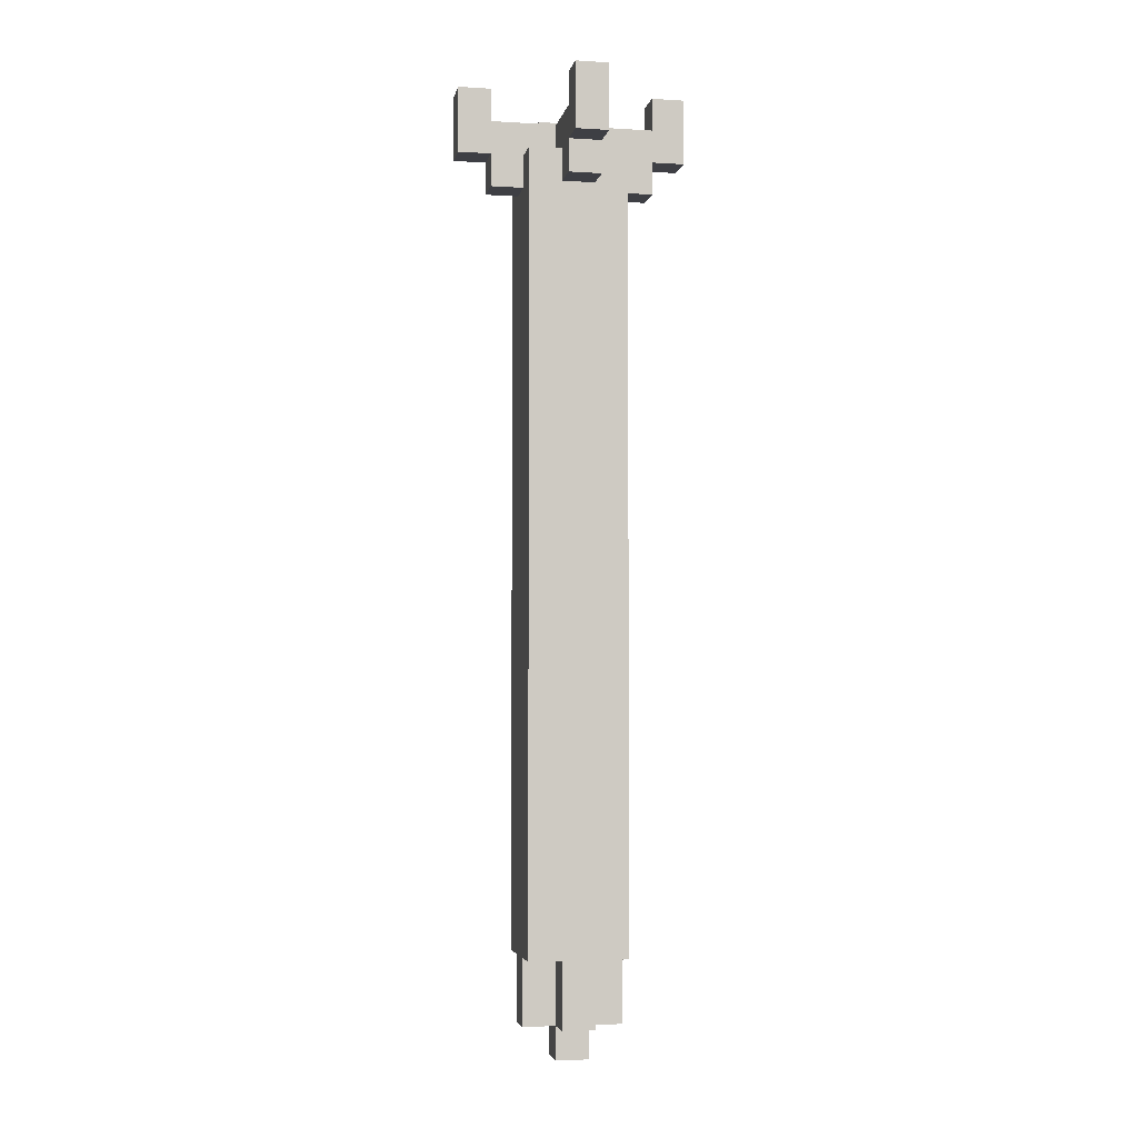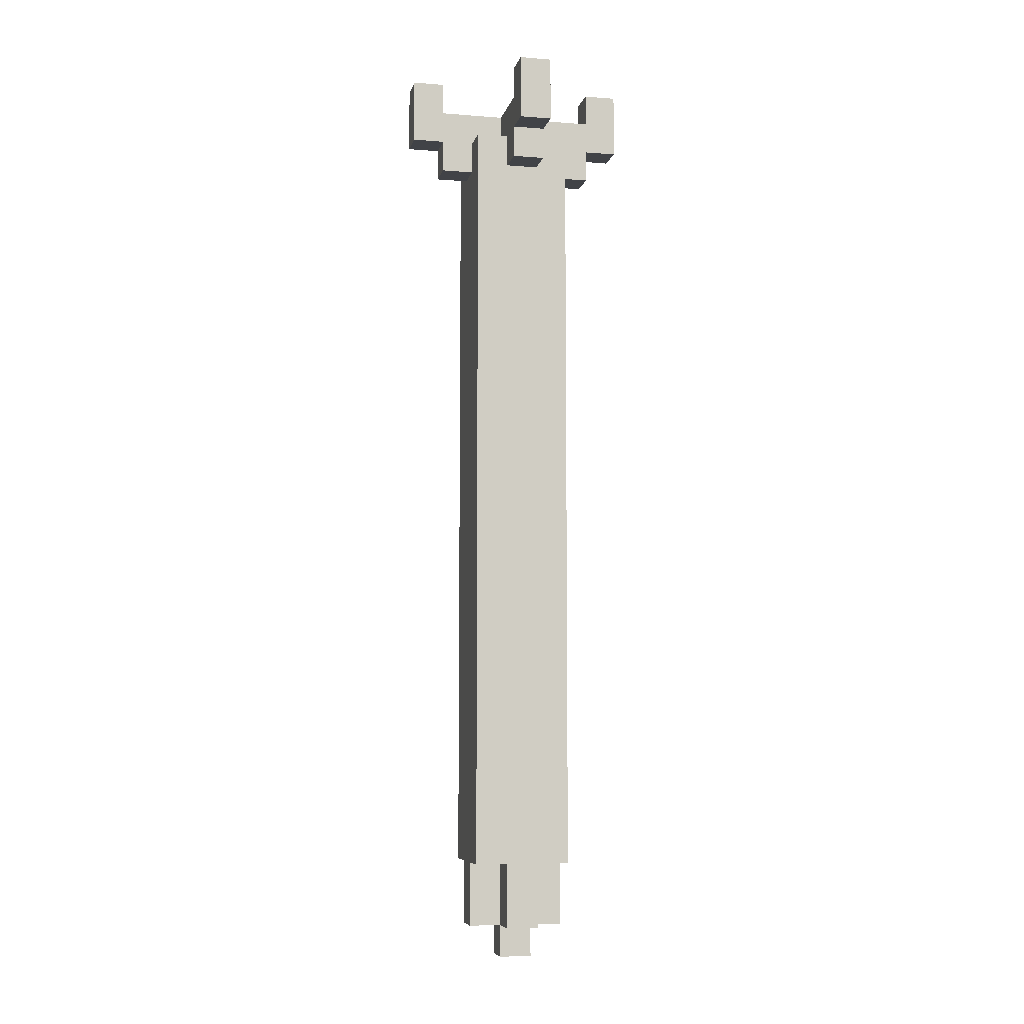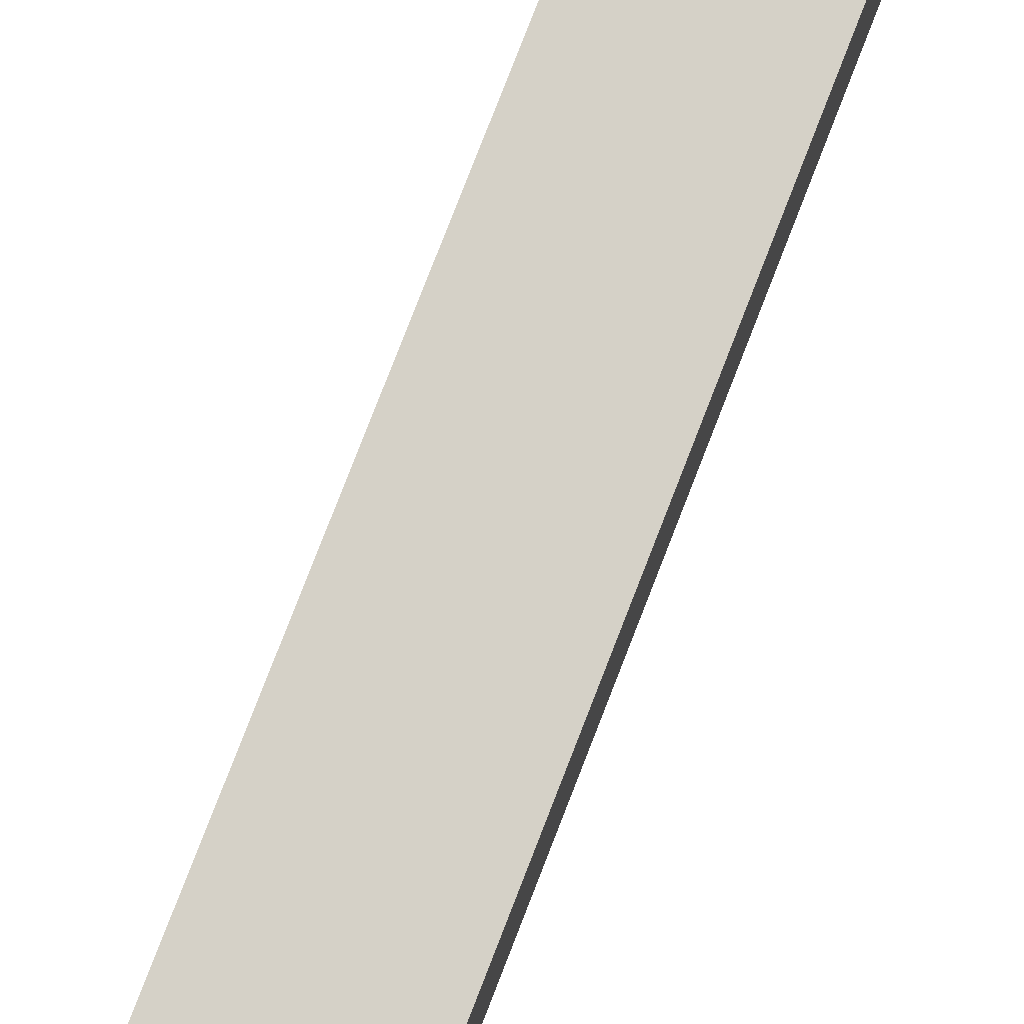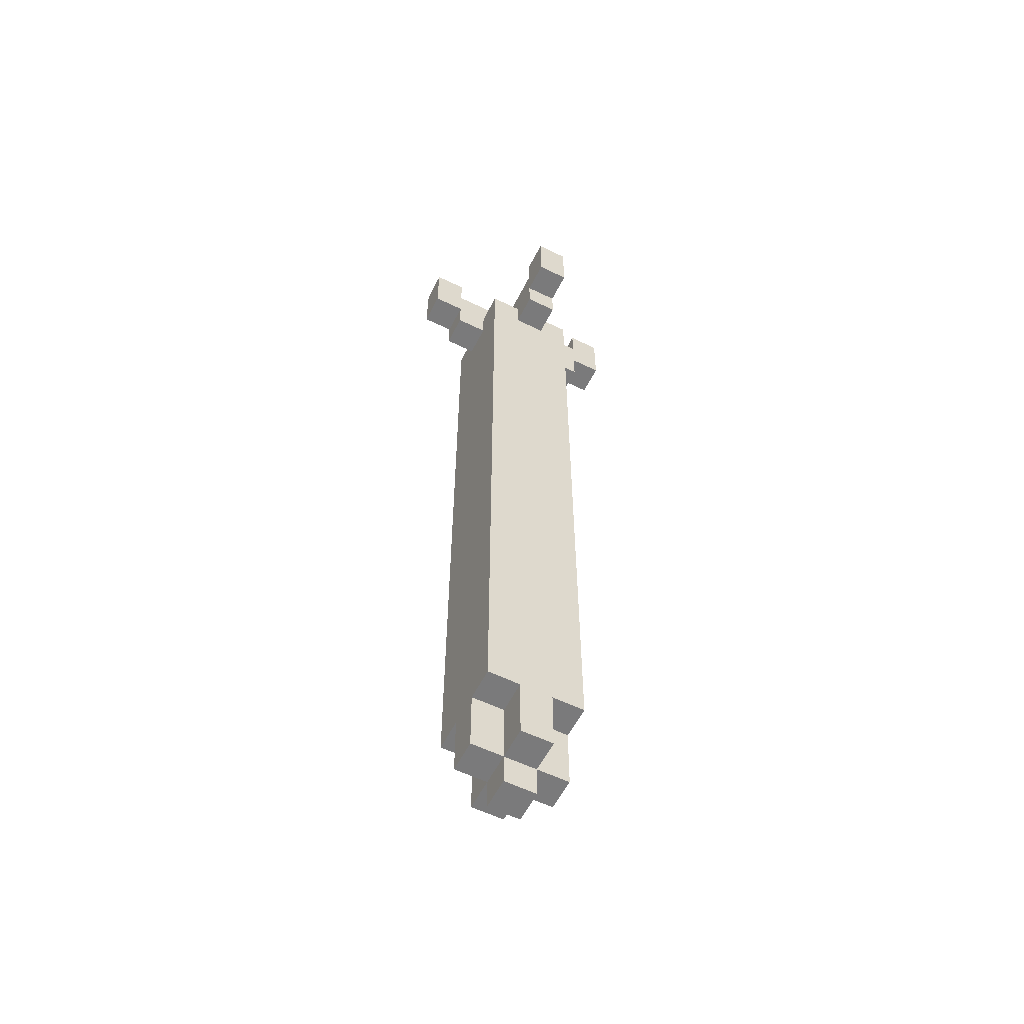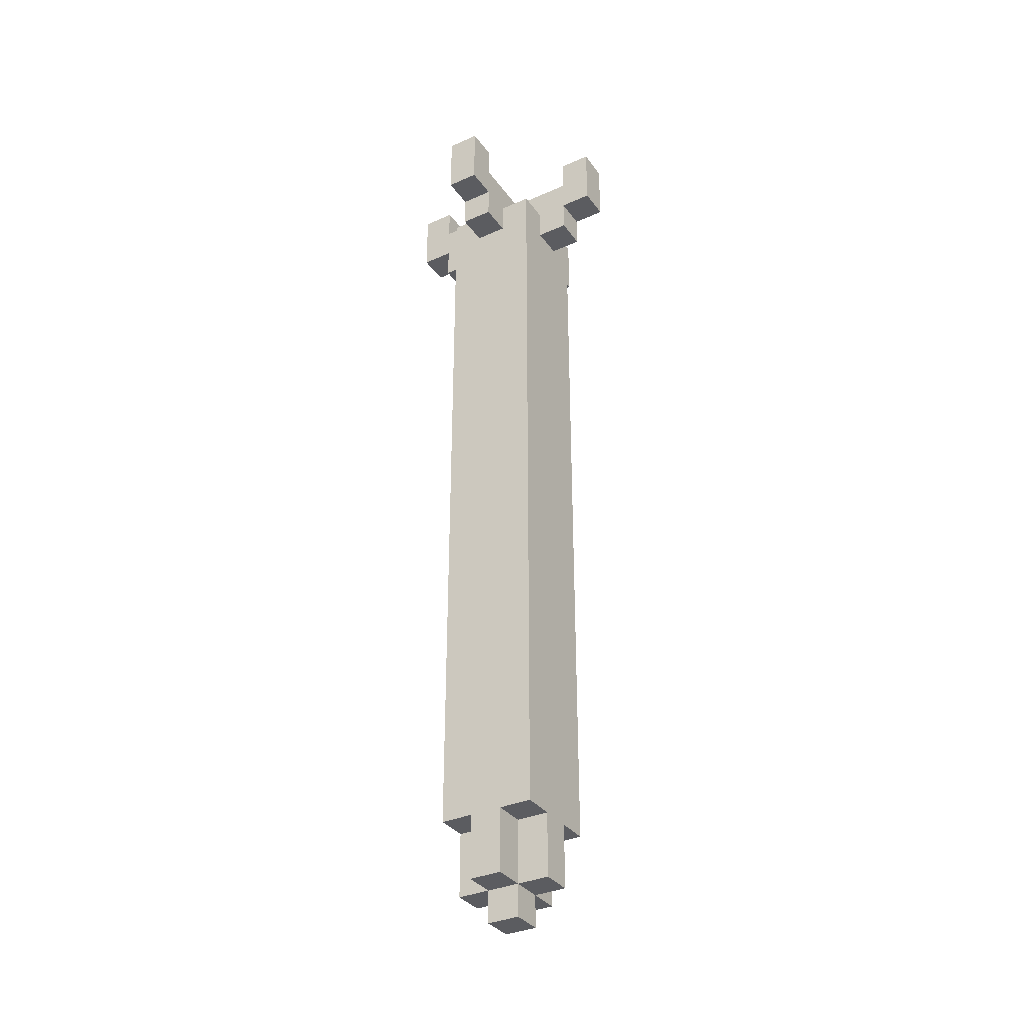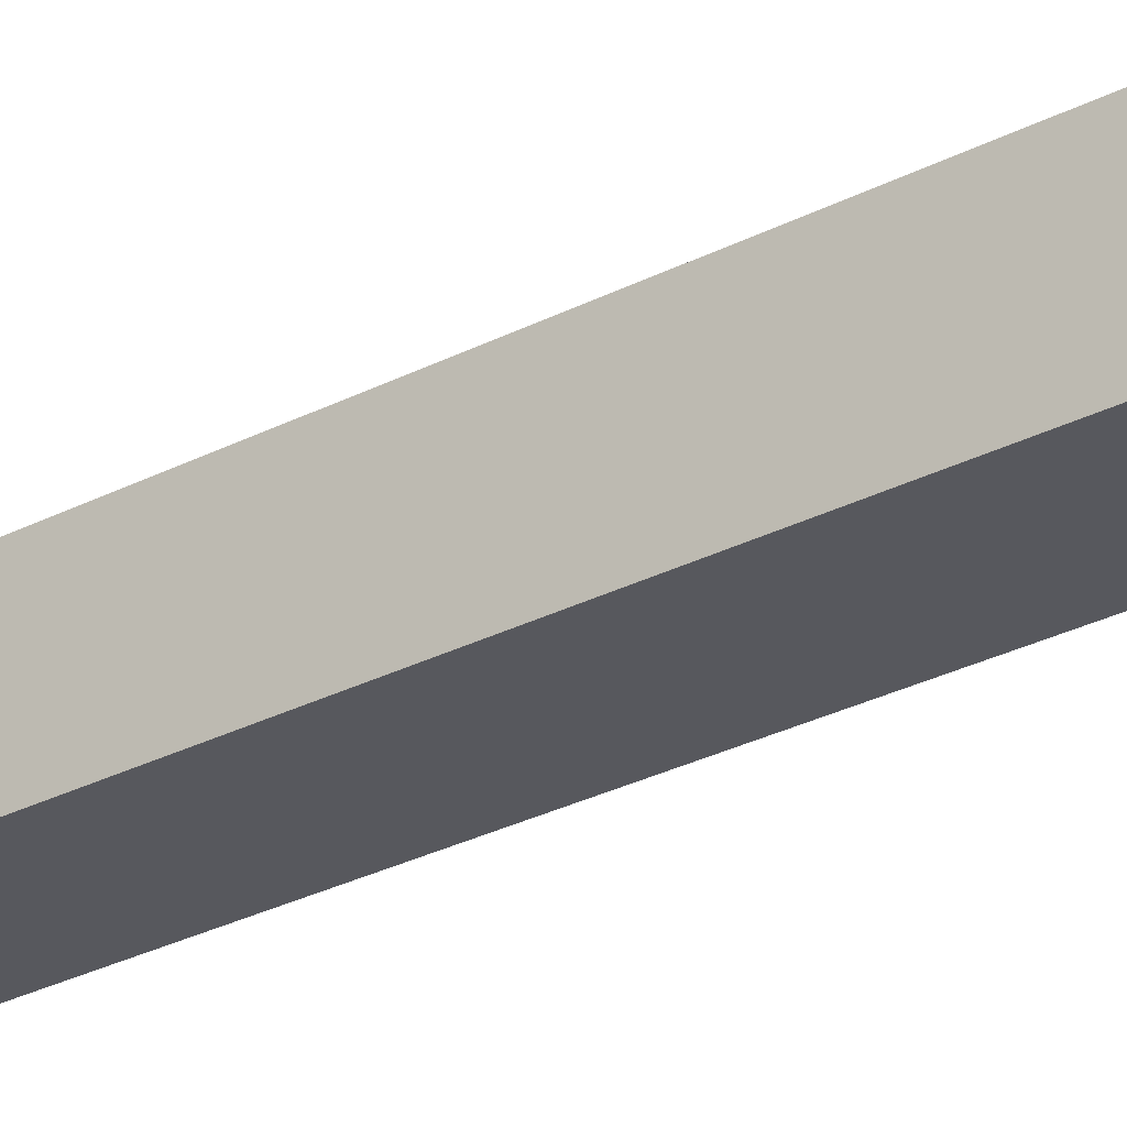
<metadata>
{"format":"obj","ext":"obj","renderer":"f3d","projection":"perspective","resolution":1024,"background":"white","views":[{"elev":-4.4,"azim":78.9,"up":"+Z"},{"elev":-7.2,"azim":77.3,"up":"+Z"},{"elev":78.7,"azim":-158.8,"up":"+Y"},{"elev":-58.1,"azim":-26.7,"up":"+Z"},{"elev":-34.5,"azim":-59.2,"up":"+Z"},{"elev":-28.9,"azim":-52.3,"up":"+Y"}]}
</metadata>
<code>
v -3.5 13 37
v -3.5 13 35
v -3.5 14 37
v -3.5 14 35
v -2.5 13 35
v -2.5 13 34
v -2.5 14 35
v -2.5 14 34
v -1.5 12 35
v -1.5 12 11
v -1.5 13 35
v -1.5 13 34
v -1.5 13 11
v -1.5 13 9
v -1.5 14 35
v -1.5 14 34
v -1.5 14 11
v -1.5 14 9
v -1.5 15 35
v -1.5 15 11
v -0.5 10 37
v -0.5 10 35
v -0.5 11 37
v -0.5 11 36
v -0.5 11 35
v -0.5 11 34
v -0.5 12 36
v -0.5 12 35
v -0.5 12 34
v -0.5 12 11
v -0.5 12 9
v -0.5 13 36
v -0.5 13 35
v -0.5 13 11
v -0.5 13 9
v -0.5 13 8
v -0.5 14 36
v -0.5 14 35
v -0.5 14 11
v -0.5 14 9
v -0.5 14 8
v -0.5 15 36
v -0.5 15 35
v -0.5 15 34
v -0.5 15 11
v -0.5 15 9
v -0.5 16 37
v -0.5 16 36
v -0.5 16 35
v -0.5 16 34
v -0.5 17 37
v -0.5 17 35
v 2.5 13 37
v 2.5 13 36
v 2.5 14 37
v 2.5 14 36
v -2.5 13 37
v -2.5 13 36
v -2.5 14 37
v -2.5 14 36
v 0.5 10 37
v 0.5 10 35
v 0.5 11 37
v 0.5 11 36
v 0.5 11 35
v 0.5 11 34
v 0.5 12 36
v 0.5 12 35
v 0.5 12 34
v 0.5 12 11
v 0.5 12 9
v 0.5 13 36
v 0.5 13 35
v 0.5 13 11
v 0.5 13 9
v 0.5 13 8
v 0.5 14 36
v 0.5 14 35
v 0.5 14 11
v 0.5 14 9
v 0.5 14 8
v 0.5 15 36
v 0.5 15 35
v 0.5 15 34
v 0.5 15 11
v 0.5 15 9
v 0.5 16 37
v 0.5 16 36
v 0.5 16 35
v 0.5 16 34
v 0.5 17 37
v 0.5 17 35
v 1.5 12 35
v 1.5 12 11
v 1.5 13 35
v 1.5 13 34
v 1.5 13 11
v 1.5 13 9
v 1.5 14 35
v 1.5 14 34
v 1.5 14 11
v 1.5 14 9
v 1.5 15 35
v 1.5 15 11
v 2.5 13 35
v 2.5 13 34
v 2.5 14 35
v 2.5 14 34
v 3.5 13 37
v 3.5 13 35
v 3.5 14 37
v 3.5 14 35
v -3.5 13 37
v -3.5 14 37
v -2.5 13 37
v -2.5 14 37
v -0.5 10 37
v -0.5 11 37
v -0.5 16 37
v -0.5 17 37
v 0.5 10 37
v 0.5 11 37
v 0.5 16 37
v 0.5 17 37
v 2.5 13 37
v 2.5 14 37
v 3.5 13 37
v 3.5 14 37
v -2.5 13 36
v -2.5 14 36
v -1.5 13 36
v -1.5 14 36
v -0.5 11 36
v -0.5 12 36
v -0.5 13 36
v -0.5 14 36
v -0.5 15 36
v -0.5 16 36
v 0.5 11 36
v 0.5 12 36
v 0.5 13 36
v 0.5 14 36
v 0.5 15 36
v 0.5 16 36
v 1.5 13 36
v 1.5 14 36
v 2.5 13 36
v 2.5 14 36
v -1.5 12 35
v -1.5 13 35
v -1.5 14 35
v -1.5 15 35
v -0.5 12 35
v -0.5 13 35
v -0.5 14 35
v -0.5 15 35
v 0.5 12 35
v 0.5 13 35
v 0.5 14 35
v 0.5 15 35
v 1.5 12 35
v 1.5 13 35
v 1.5 14 35
v 1.5 15 35
v -3.5 13 35
v -3.5 14 35
v -2.5 13 35
v -2.5 14 35
v -0.5 10 35
v -0.5 11 35
v -0.5 16 35
v -0.5 17 35
v 0.5 10 35
v 0.5 11 35
v 0.5 16 35
v 0.5 17 35
v 2.5 13 35
v 2.5 14 35
v 3.5 13 35
v 3.5 14 35
v -2.5 13 34
v -2.5 14 34
v -1.5 13 34
v -1.5 14 34
v -0.5 11 34
v -0.5 12 34
v -0.5 15 34
v -0.5 16 34
v 0.5 11 34
v 0.5 12 34
v 0.5 15 34
v 0.5 16 34
v 1.5 13 34
v 1.5 14 34
v 2.5 13 34
v 2.5 14 34
v -1.5 12 11
v -1.5 13 11
v -1.5 14 11
v -1.5 15 11
v -0.5 12 11
v -0.5 13 11
v -0.5 14 11
v -0.5 15 11
v 0.5 12 11
v 0.5 13 11
v 0.5 14 11
v 0.5 15 11
v 1.5 12 11
v 1.5 13 11
v 1.5 14 11
v 1.5 15 11
v -1.5 13 9
v -1.5 14 9
v -0.5 12 9
v -0.5 13 9
v -0.5 14 9
v -0.5 15 9
v 0.5 12 9
v 0.5 13 9
v 0.5 14 9
v 0.5 15 9
v 1.5 13 9
v 1.5 14 9
v -0.5 13 8
v -0.5 14 8
v 0.5 13 8
v 0.5 14 8
v -0.5 10 37
v 0.5 10 37
v -0.5 10 35
v 0.5 10 35
v -0.5 11 35
v 0.5 11 35
v -0.5 11 34
v 0.5 11 34
v -1.5 12 35
v -0.5 12 35
v 0.5 12 35
v 1.5 12 35
v -0.5 12 34
v 0.5 12 34
v -1.5 12 11
v -0.5 12 11
v 0.5 12 11
v 1.5 12 11
v -0.5 12 9
v 0.5 12 9
v -3.5 13 37
v -2.5 13 37
v 2.5 13 37
v 3.5 13 37
v -2.5 13 36
v -1.5 13 36
v -0.5 13 36
v 0.5 13 36
v 1.5 13 36
v 2.5 13 36
v -3.5 13 35
v -2.5 13 35
v -1.5 13 35
v -0.5 13 35
v 0.5 13 35
v 1.5 13 35
v 2.5 13 35
v 3.5 13 35
v -2.5 13 34
v -1.5 13 34
v 1.5 13 34
v 2.5 13 34
v -1.5 13 11
v -0.5 13 11
v 0.5 13 11
v 1.5 13 11
v -1.5 13 9
v -0.5 13 9
v 0.5 13 9
v 1.5 13 9
v -0.5 13 8
v 0.5 13 8
v -0.5 16 37
v 0.5 16 37
v -0.5 16 36
v 0.5 16 36
v -0.5 11 37
v 0.5 11 37
v -0.5 11 36
v 0.5 11 36
v -3.5 14 37
v -2.5 14 37
v 2.5 14 37
v 3.5 14 37
v -2.5 14 36
v -1.5 14 36
v -0.5 14 36
v 0.5 14 36
v 1.5 14 36
v 2.5 14 36
v -3.5 14 35
v -2.5 14 35
v -1.5 14 35
v -0.5 14 35
v 0.5 14 35
v 1.5 14 35
v 2.5 14 35
v 3.5 14 35
v -2.5 14 34
v -1.5 14 34
v 1.5 14 34
v 2.5 14 34
v -1.5 14 11
v -0.5 14 11
v 0.5 14 11
v 1.5 14 11
v -1.5 14 9
v -0.5 14 9
v 0.5 14 9
v 1.5 14 9
v -0.5 14 8
v 0.5 14 8
v -1.5 15 35
v -0.5 15 35
v 0.5 15 35
v 1.5 15 35
v -0.5 15 34
v 0.5 15 34
v -1.5 15 11
v -0.5 15 11
v 0.5 15 11
v 1.5 15 11
v -0.5 15 9
v 0.5 15 9
v -0.5 16 35
v 0.5 16 35
v -0.5 16 34
v 0.5 16 34
v -0.5 17 37
v 0.5 17 37
v -0.5 17 35
v 0.5 17 35
f 3 2 1
f 4 2 3
f 7 6 5
f 8 6 7
f 11 10 9
f 12 10 11
f 13 10 12
f 16 13 12
f 17 14 13
f 17 13 16
f 18 14 17
f 19 16 15
f 19 17 16
f 20 17 19
f 23 22 21
f 24 22 23
f 25 22 24
f 27 26 25
f 27 25 24
f 28 26 27
f 29 26 28
f 32 28 27
f 33 28 32
f 34 31 30
f 35 31 34
f 40 36 35
f 41 36 40
f 42 38 37
f 43 38 42
f 45 40 39
f 46 40 45
f 48 44 43
f 48 43 42
f 49 44 48
f 50 44 49
f 51 48 47
f 51 49 48
f 52 49 51
f 55 54 53
f 56 54 55
f 57 58 59
f 59 58 60
f 61 62 63
f 63 62 64
f 64 62 65
f 65 66 67
f 64 65 67
f 67 66 68
f 68 66 69
f 67 68 72
f 72 68 73
f 70 71 74
f 74 71 75
f 75 76 80
f 80 76 81
f 77 78 82
f 82 78 83
f 79 80 85
f 85 80 86
f 83 84 88
f 82 83 88
f 88 84 89
f 89 84 90
f 87 88 91
f 88 89 91
f 91 89 92
f 93 94 95
f 95 94 96
f 96 94 97
f 96 97 100
f 97 98 101
f 100 97 101
f 101 98 102
f 99 100 103
f 100 101 103
f 103 101 104
f 105 106 107
f 107 106 108
f 109 110 111
f 111 110 112
f 115 114 113
f 116 114 115
f 121 118 117
f 122 118 121
f 123 120 119
f 124 120 123
f 127 126 125
f 128 126 127
f 131 130 129
f 132 130 131
f 135 132 131
f 136 132 135
f 139 134 133
f 140 136 135
f 140 134 139
f 140 135 134
f 140 137 136
f 141 137 140
f 142 137 141
f 143 138 137
f 143 137 142
f 144 138 143
f 145 142 141
f 146 142 145
f 147 146 145
f 148 146 147
f 153 150 149
f 154 150 153
f 155 152 151
f 156 152 155
f 161 158 157
f 162 158 161
f 163 160 159
f 164 160 163
f 165 166 167
f 167 166 168
f 169 170 173
f 173 170 174
f 171 172 175
f 175 172 176
f 177 178 179
f 179 178 180
f 181 182 183
f 183 182 184
f 185 186 189
f 189 186 190
f 187 188 191
f 191 188 192
f 193 194 195
f 195 194 196
f 197 198 201
f 201 198 202
f 199 200 203
f 203 200 204
f 205 206 209
f 209 206 210
f 207 208 211
f 211 208 212
f 213 214 216
f 216 214 217
f 215 216 219
f 219 216 220
f 217 218 221
f 221 218 222
f 220 221 223
f 223 221 224
f 225 226 227
f 227 226 228
f 231 230 229
f 232 230 231
f 235 234 233
f 236 234 235
f 241 238 237
f 242 240 239
f 243 241 237
f 244 242 241
f 244 241 243
f 245 240 242
f 245 242 244
f 246 240 245
f 247 245 244
f 248 245 247
f 253 250 249
f 258 252 251
f 259 253 249
f 259 254 253
f 260 254 259
f 261 255 254
f 261 254 260
f 262 255 261
f 263 257 256
f 264 258 257
f 264 257 263
f 265 252 258
f 265 258 264
f 266 252 265
f 267 261 260
f 268 261 267
f 269 265 264
f 270 265 269
f 275 272 271
f 276 272 275
f 277 274 273
f 278 274 277
f 279 277 276
f 280 277 279
f 283 282 281
f 284 282 283
f 285 286 287
f 287 286 288
f 289 290 293
f 291 292 298
f 289 293 299
f 293 294 299
f 299 294 300
f 294 295 301
f 300 294 301
f 301 295 302
f 296 297 303
f 297 298 304
f 303 297 304
f 298 292 305
f 304 298 305
f 305 292 306
f 300 301 307
f 307 301 308
f 304 305 309
f 309 305 310
f 311 312 315
f 315 312 316
f 313 314 317
f 317 314 318
f 316 317 319
f 319 317 320
f 321 322 325
f 323 324 326
f 321 325 327
f 325 326 328
f 327 325 328
f 326 324 329
f 328 326 329
f 329 324 330
f 328 329 331
f 331 329 332
f 333 334 335
f 335 334 336
f 337 338 339
f 339 338 340

</code>
